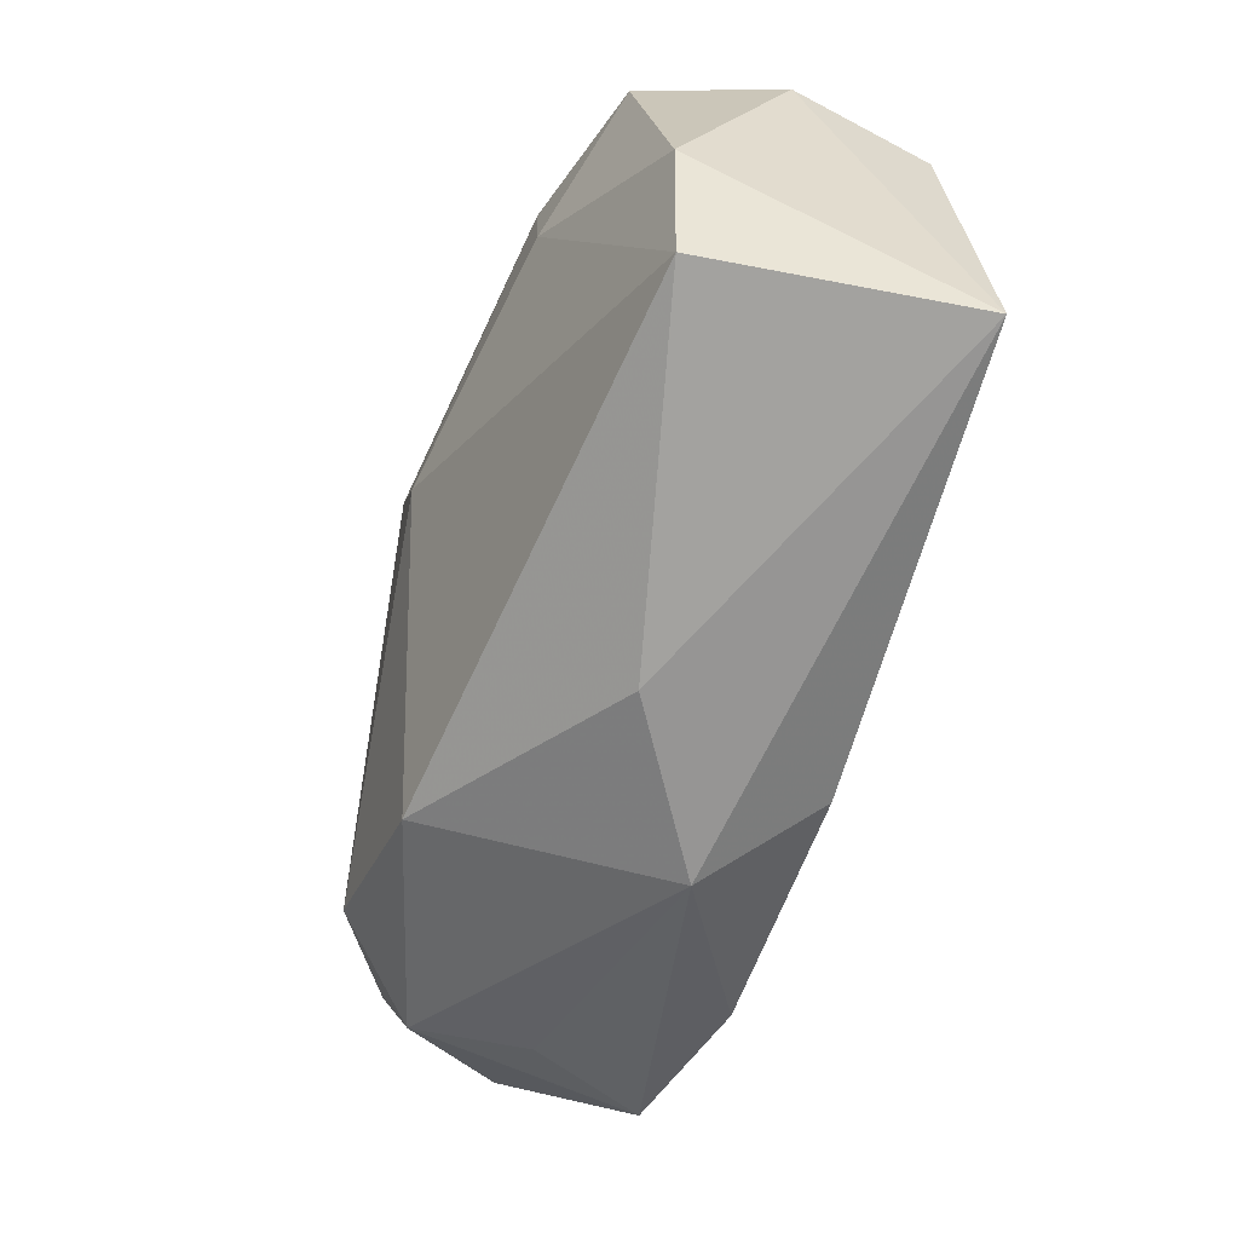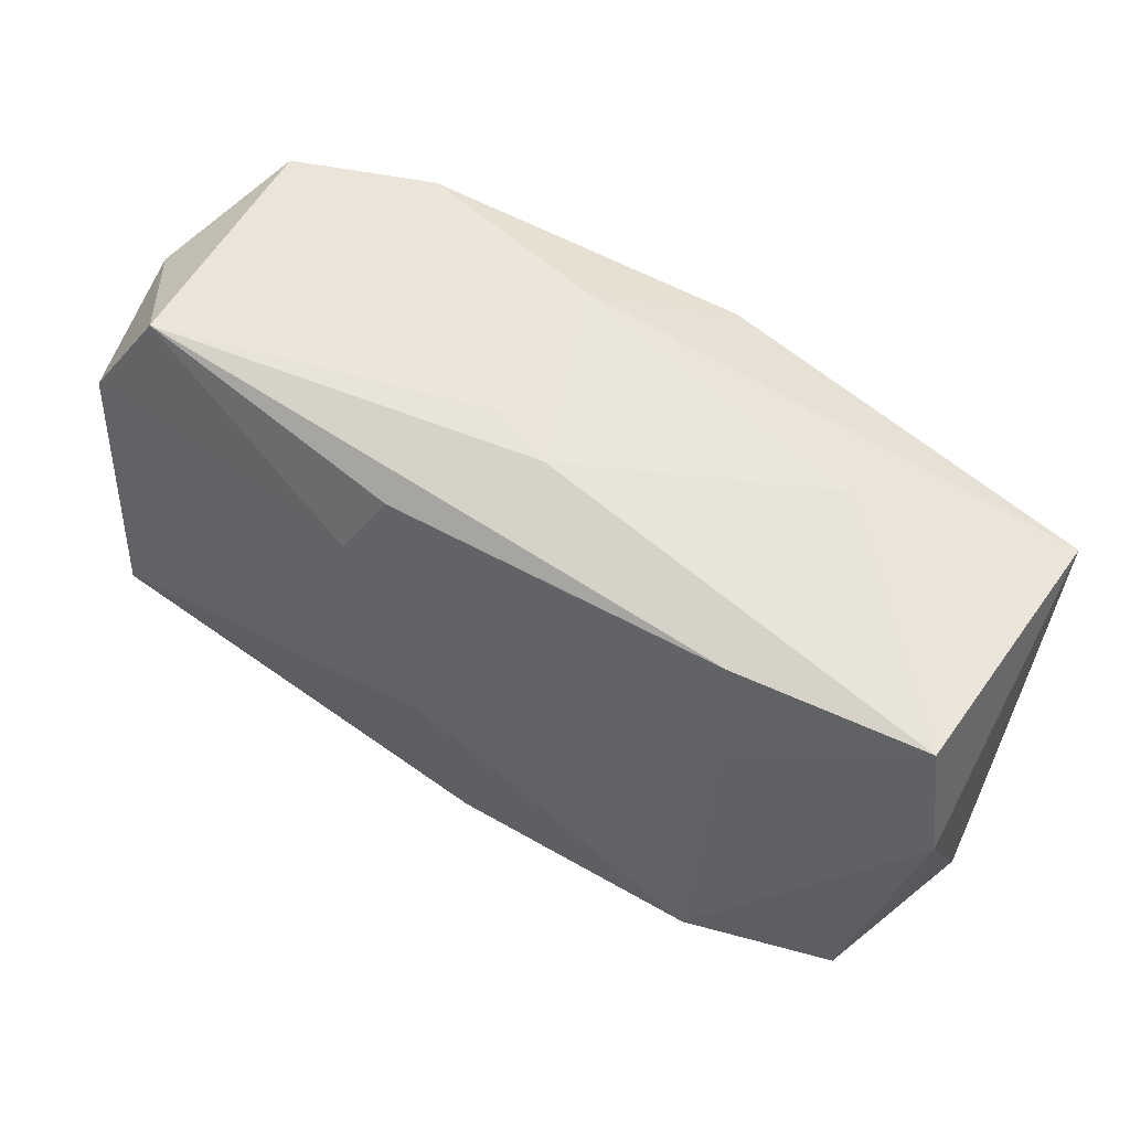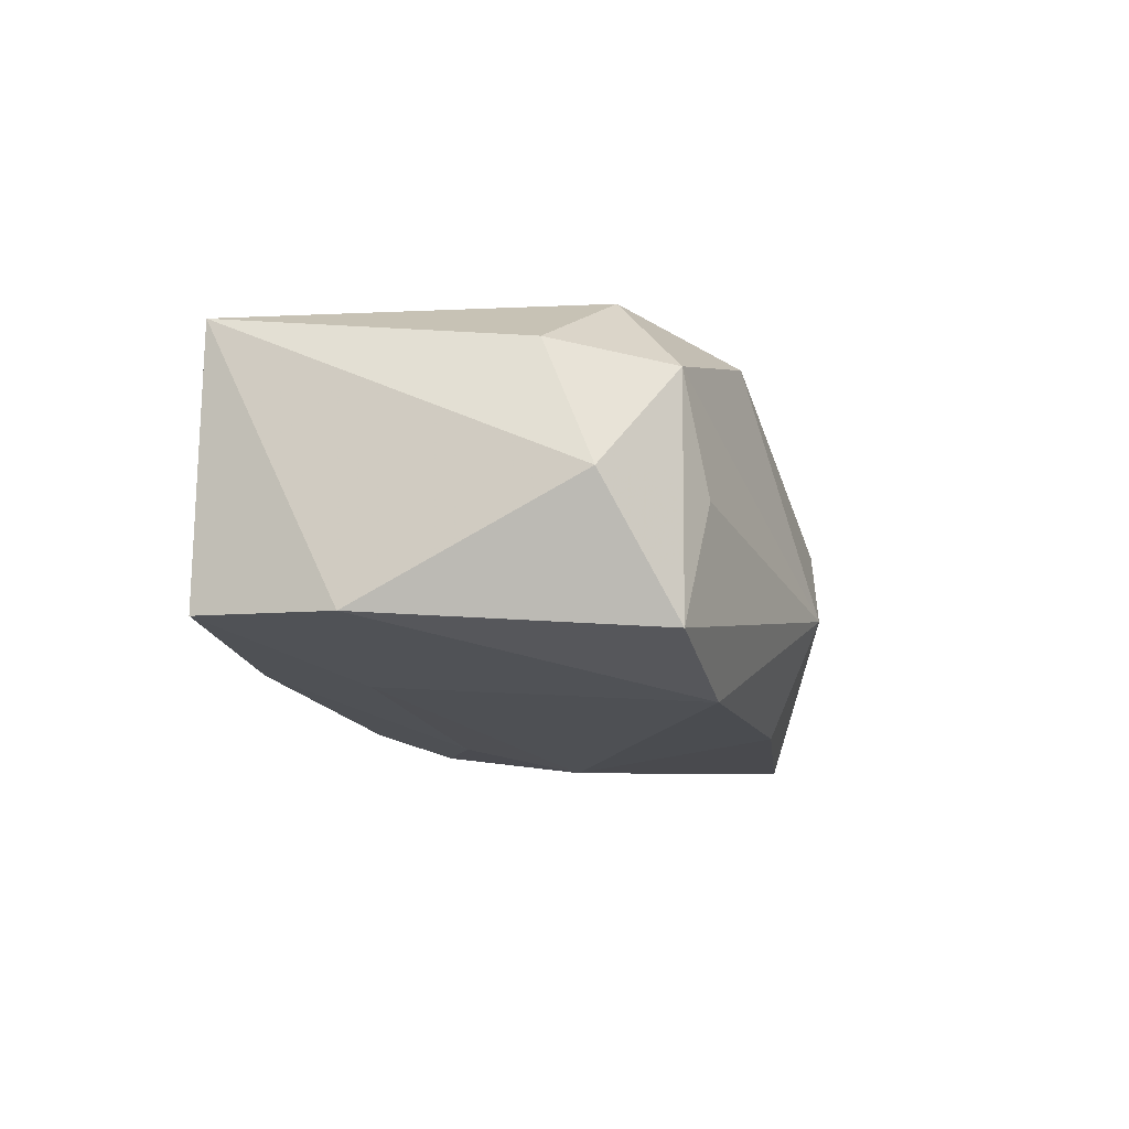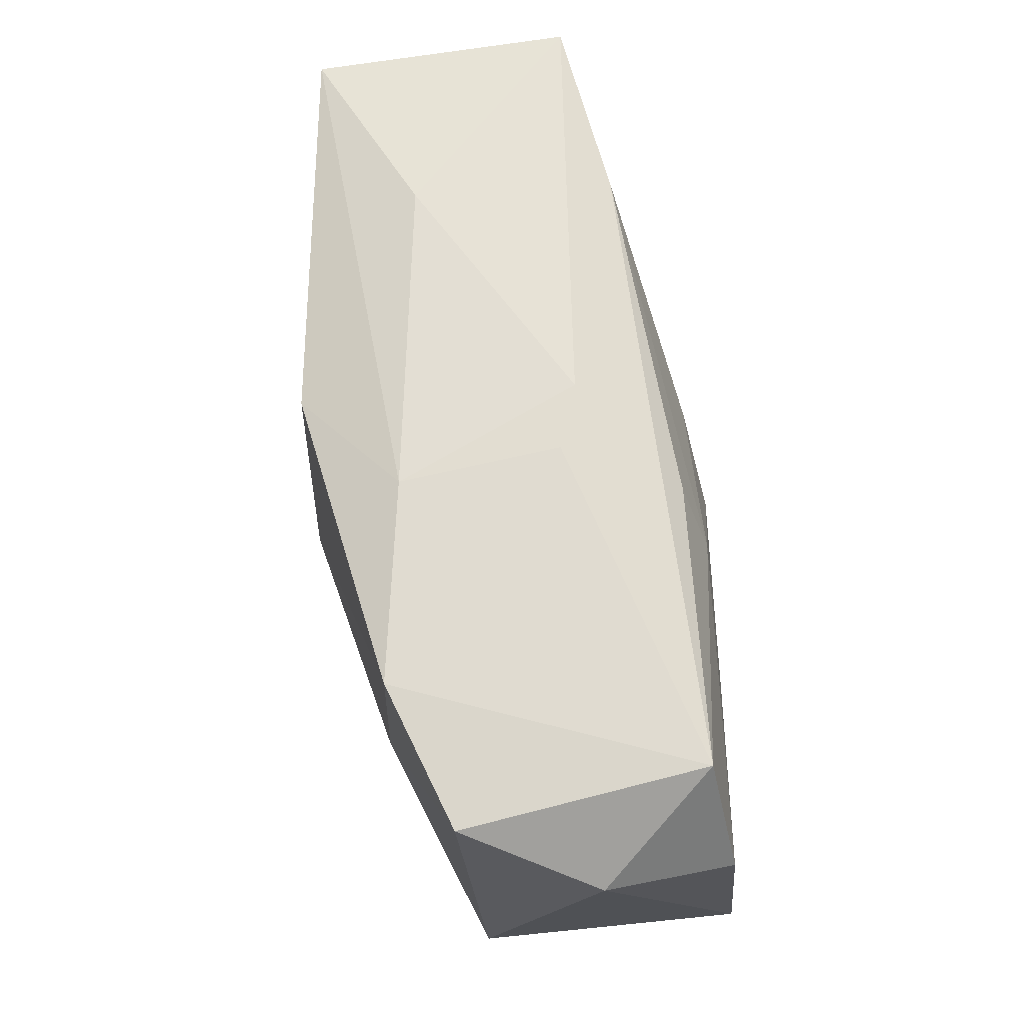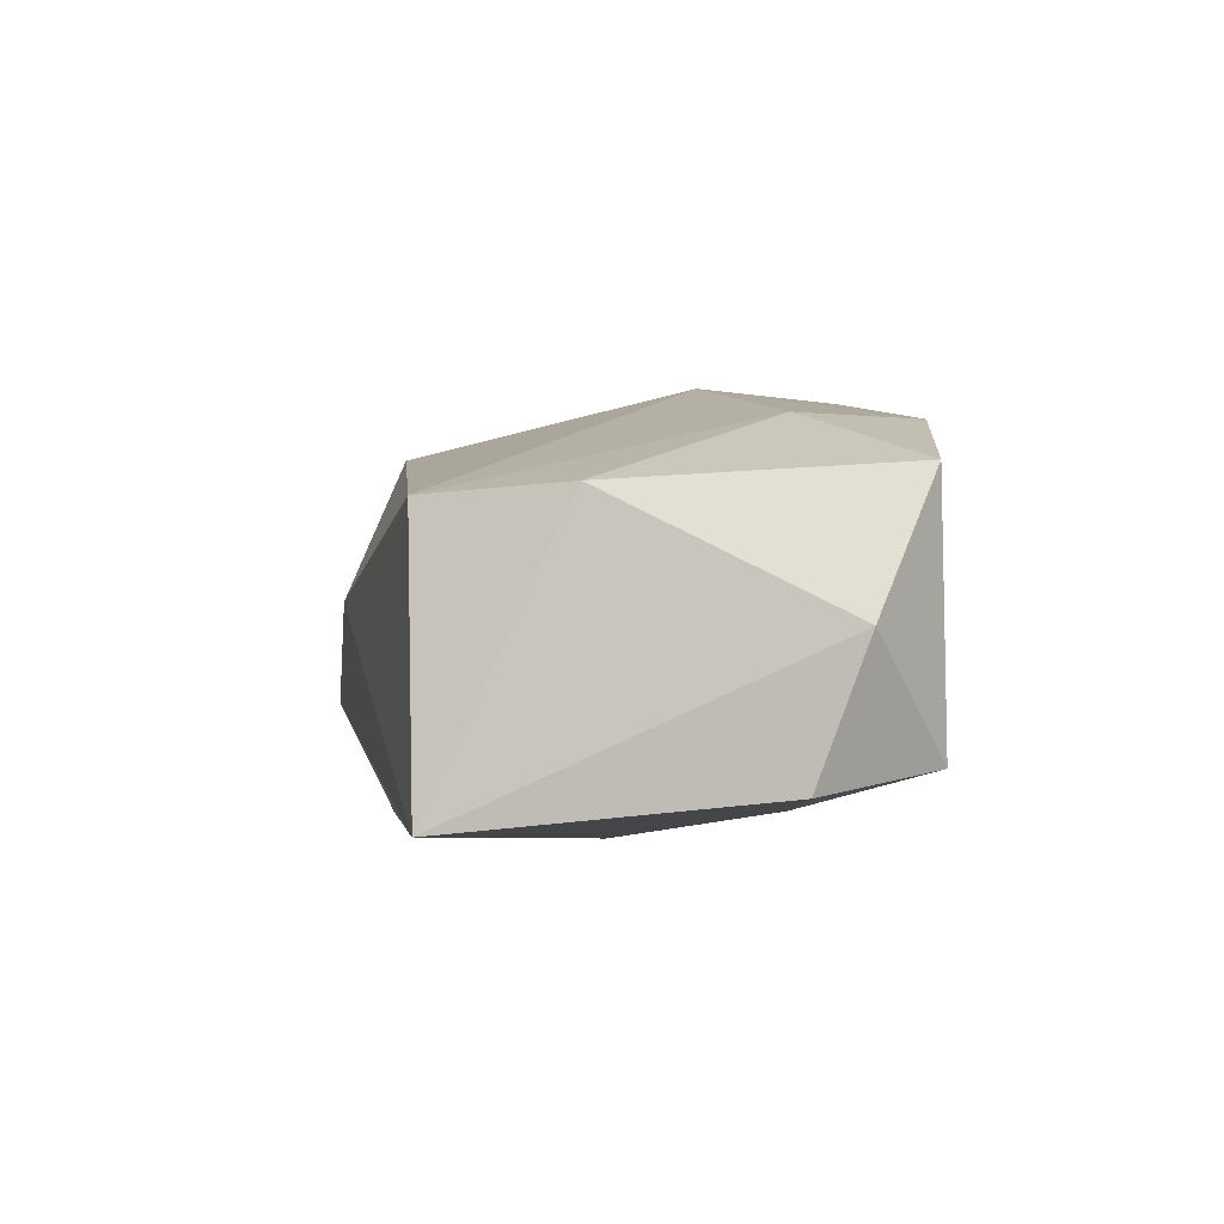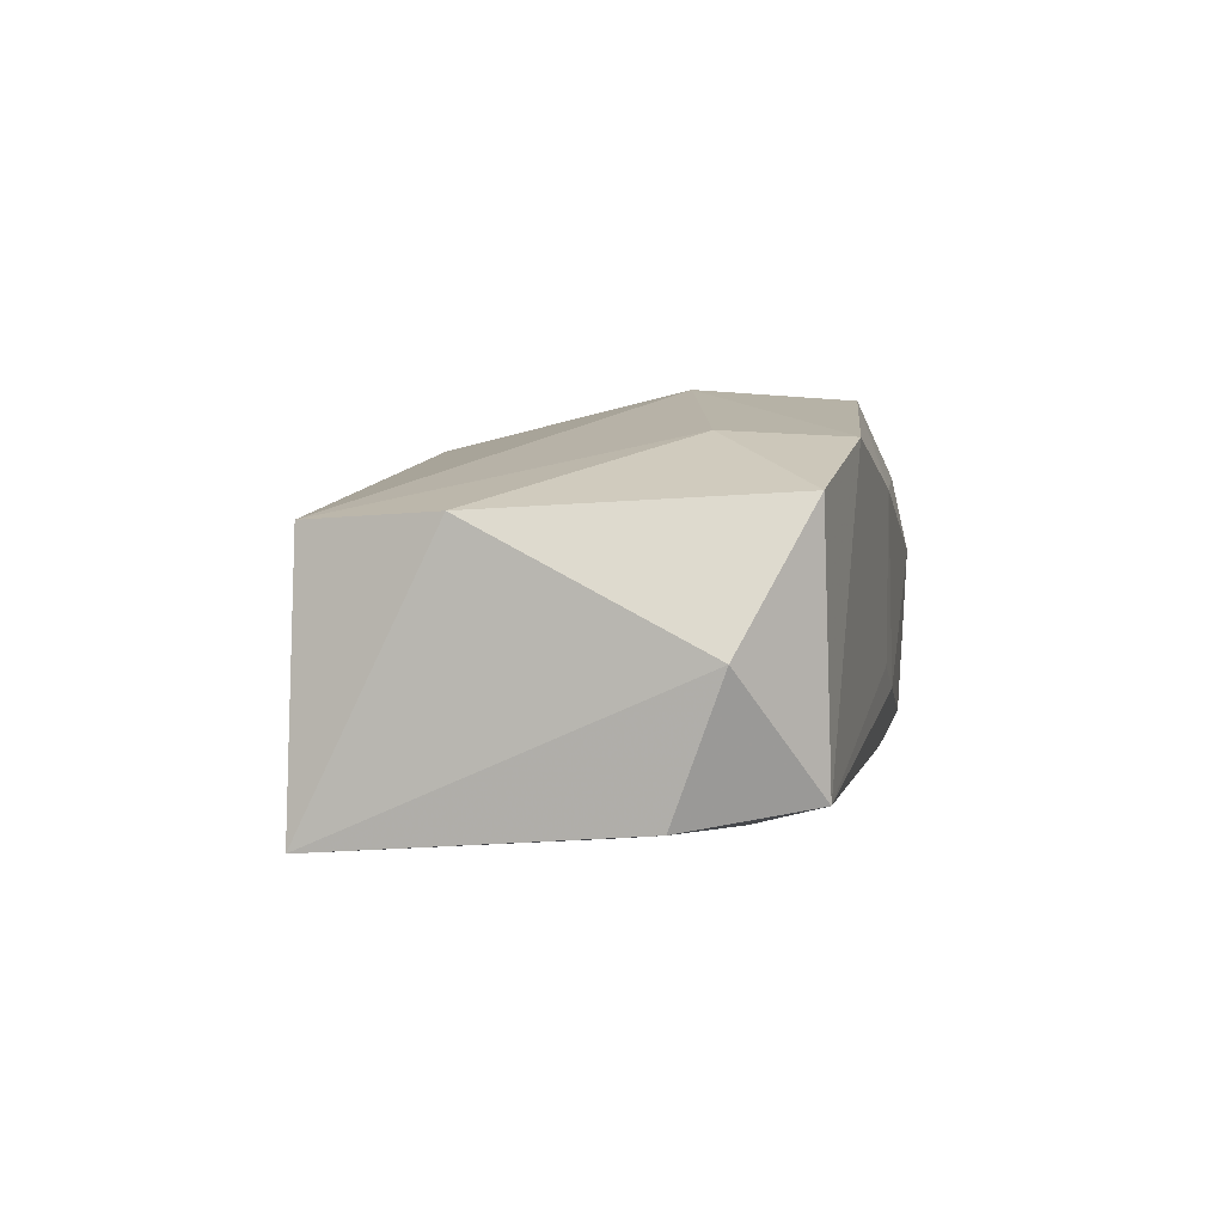
<metadata>
{"format":"obj","ext":"obj","renderer":"f3d","projection":"perspective","resolution":1024,"background":"white","views":[{"elev":-59.4,"azim":68.4,"up":"+Y"},{"elev":56.4,"azim":-151.2,"up":"+Y"},{"elev":-16.1,"azim":-78.5,"up":"+Z"},{"elev":68.6,"azim":76.9,"up":"+Y"},{"elev":3.6,"azim":88.5,"up":"+Z"},{"elev":6.7,"azim":102.1,"up":"+Z"}]}
</metadata>
<code>
v -0.02132 0.008927 -0.01459
v 0.03801 -0.004852 0.01161
v 0.008919 0.01706 -0.01198
v 0.02232 0.002718 -0.01304
v 0.004306 0.02064 0.01119
v -0.006128 0.01703 0.01768
v -0.02059 -0.01792 -0.01683
v -0.02044 0.01784 -0.01306
v 0.001424 -0.01946 -0.01531
v -0.03647 0.018 -0.01236
v 0.03332 0.01918 0.01297
v 0.007169 -0.02287 0.002015
v -0.02213 0.01988 0.004173
v 0.003575 -0.002428 -0.01718
v 0.004312 0.02064 -0.002437
v 0.001675 0.004809 0.0187
v -0.03325 -0.01725 -0.01423
v -0.03871 0.01692 0.009526
v -0.03871 -0.01199 -0.003738
v 0.01225 0.01117 -0.01373
v -0.0009354 0.02064 -0.004953
v -0.03161 -0.01715 0.005848
v -0.0116 -0.01917 0.01298
v 0.03952 0.01402 0.002313
v 0.03528 -0.01615 0.01063
v 0.03919 0.009986 -0.008906
v 0.02293 0.01013 0.01638
v 0.03913 -0.01577 -0.01133
v -0.03707 -0.007784 0.006815
v -0.02686 -0.01151 0.01322
v -0.002294 0.005988 -0.01591
v -0.005824 -0.02441 -0.007199
v -0.03836 0.006387 -0.01307
v 0.0151 -0.0008763 -0.01478
v 0.02075 0.02019 0.01589
v -0.02881 -0.01866 -0.003683
v 0.03298 0.01984 -0.007794
f 32 17 7
f 33 17 19
f 19 18 33
f 33 18 10
f 10 7 33
f 33 7 17
f 28 2 25
f 16 23 25
f 36 17 32
f 30 23 16
f 10 18 13
f 14 28 9
f 9 7 14
f 9 28 32
f 32 7 9
f 14 7 1
f 1 7 10
f 12 23 32
f 12 25 23
f 32 28 12
f 28 25 12
f 29 18 19
f 29 30 18
f 37 3 8
f 8 1 10
f 4 26 28
f 37 26 20
f 20 3 37
f 20 4 14
f 26 4 20
f 20 8 3
f 10 13 21
f 21 8 10
f 37 8 21
f 2 11 27
f 16 25 27
f 27 25 2
f 24 11 2
f 24 2 28
f 28 26 24
f 24 26 37
f 37 11 24
f 18 30 6
f 6 30 16
f 22 29 19
f 30 29 22
f 19 17 22
f 17 36 22
f 23 30 22
f 32 23 22
f 22 36 32
f 14 1 31
f 1 8 31
f 31 20 14
f 8 20 31
f 34 28 14
f 14 4 34
f 34 4 28
f 5 21 13
f 5 13 18
f 18 6 5
f 35 27 11
f 35 5 6
f 16 27 35
f 35 6 16
f 35 11 37
f 37 21 15
f 21 5 15
f 15 35 37
f 5 35 15

</code>
